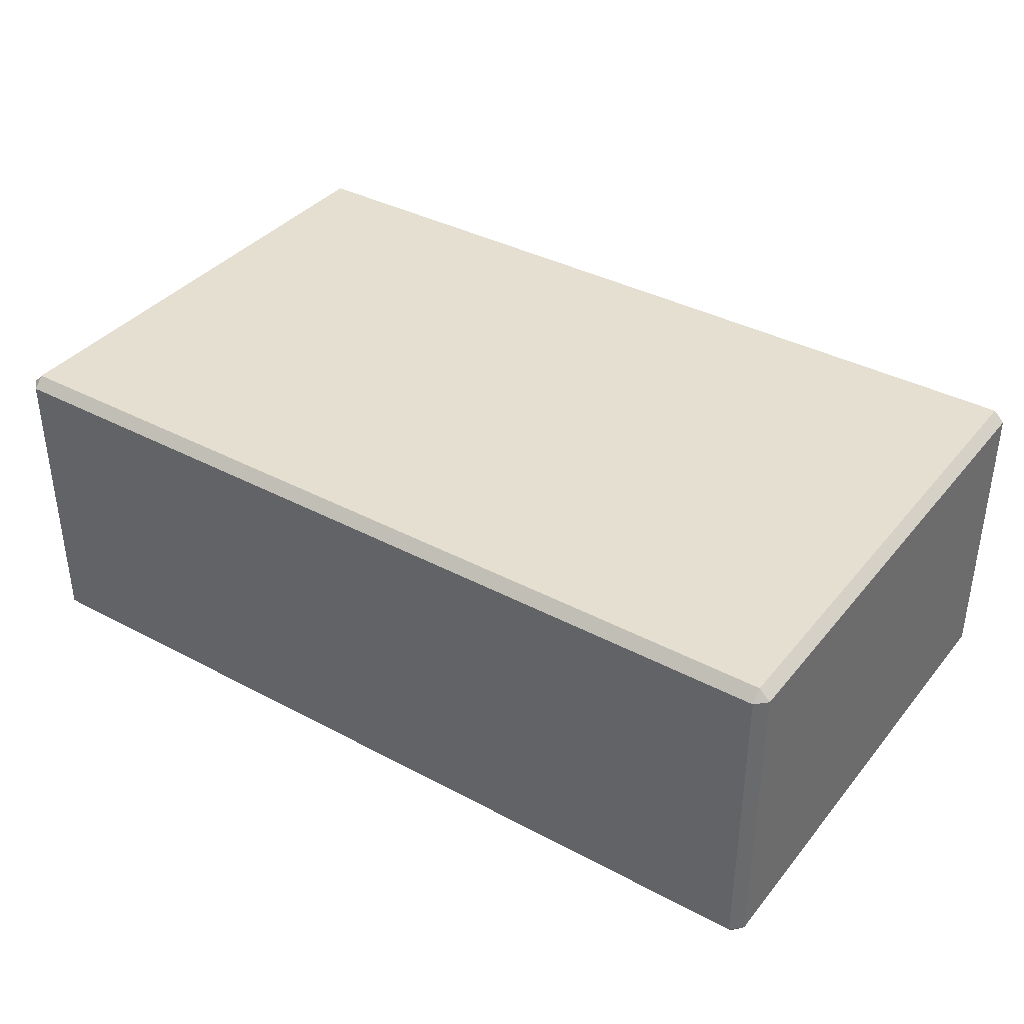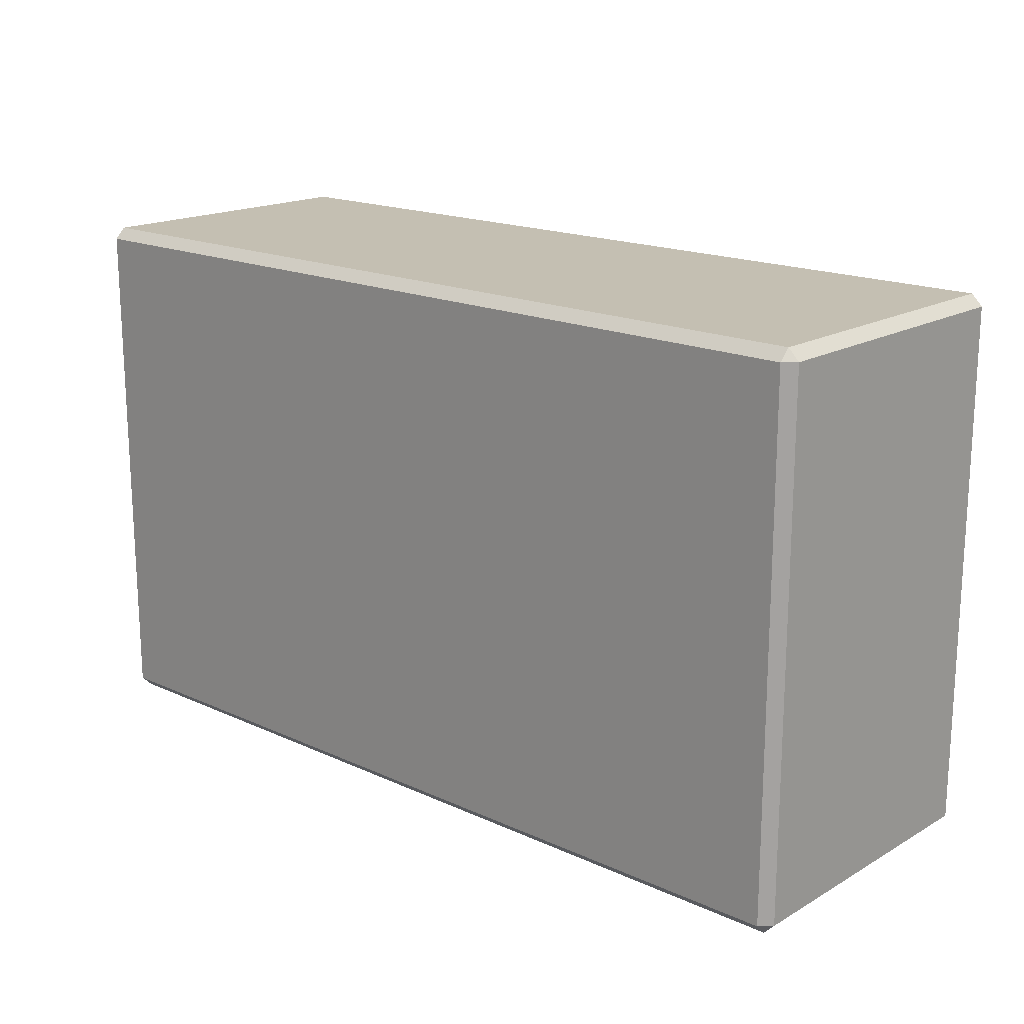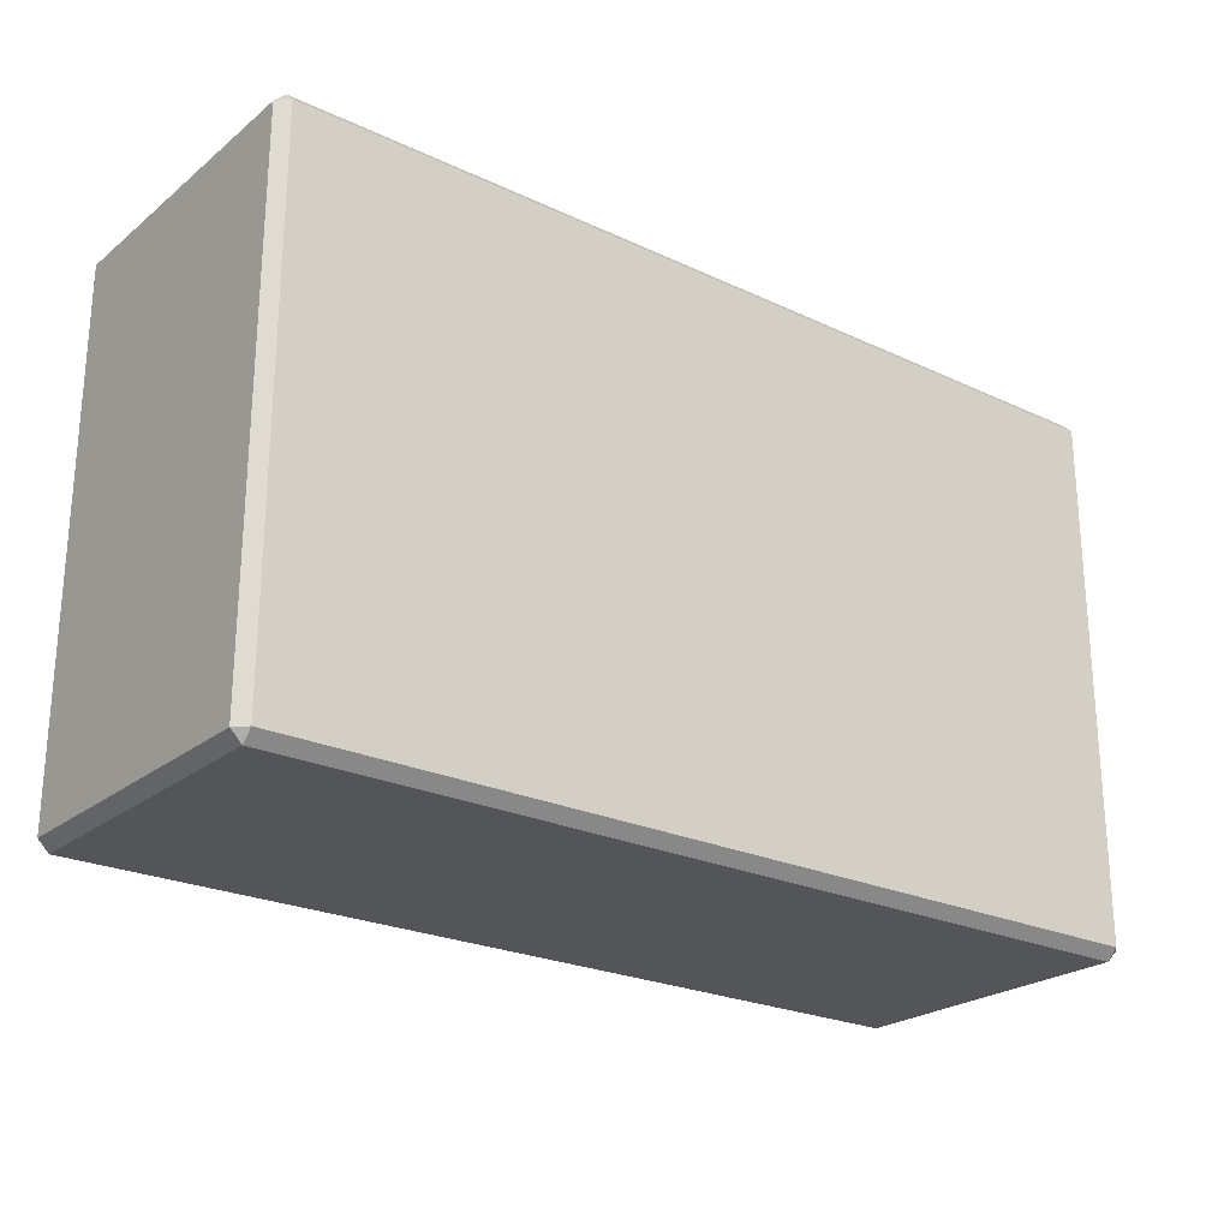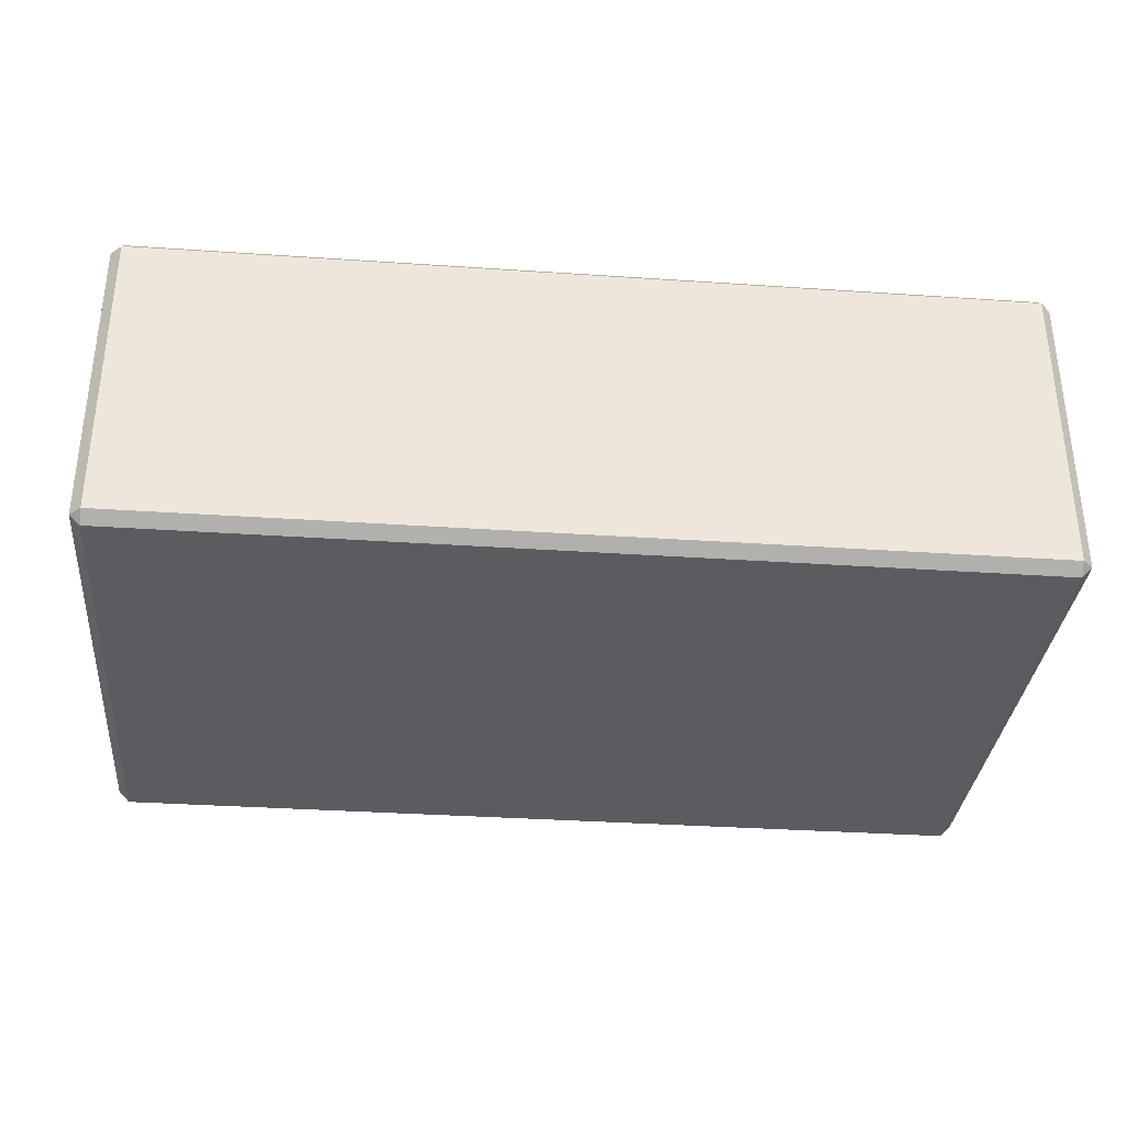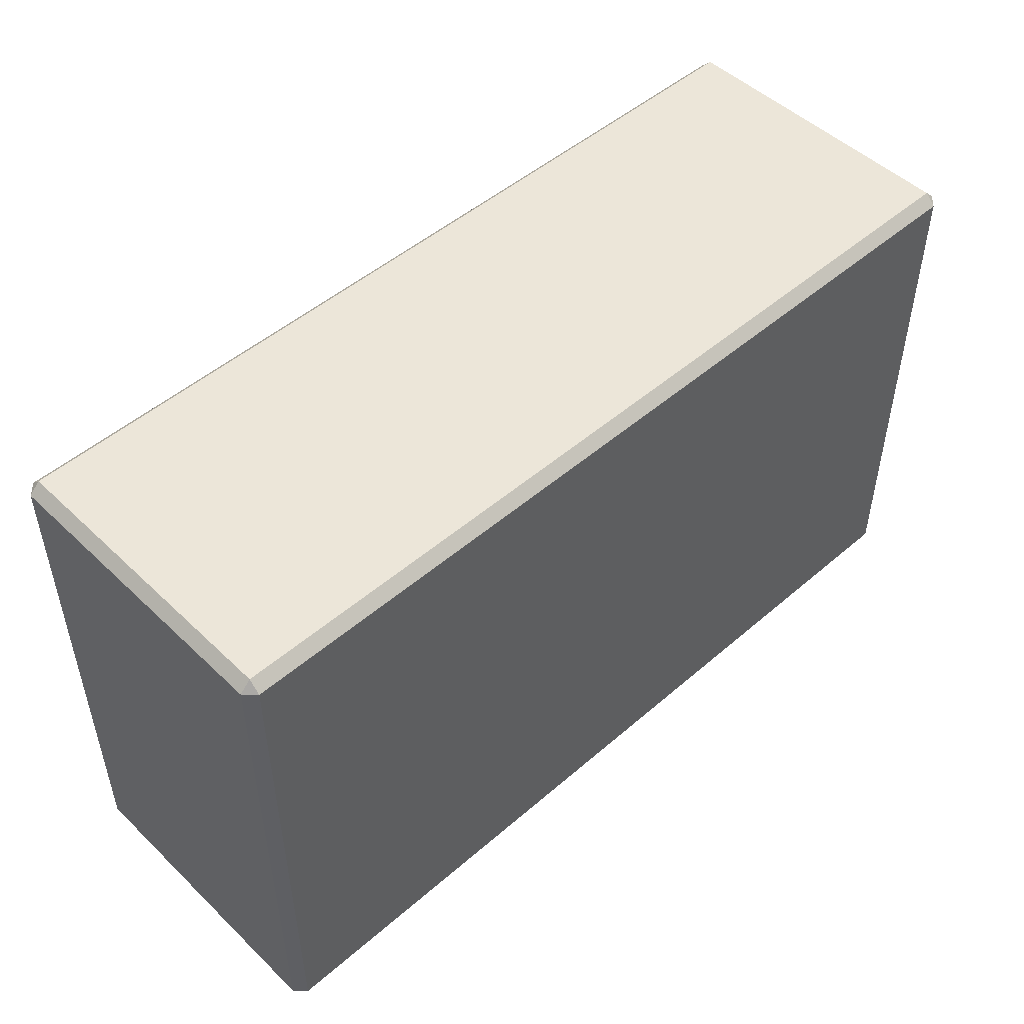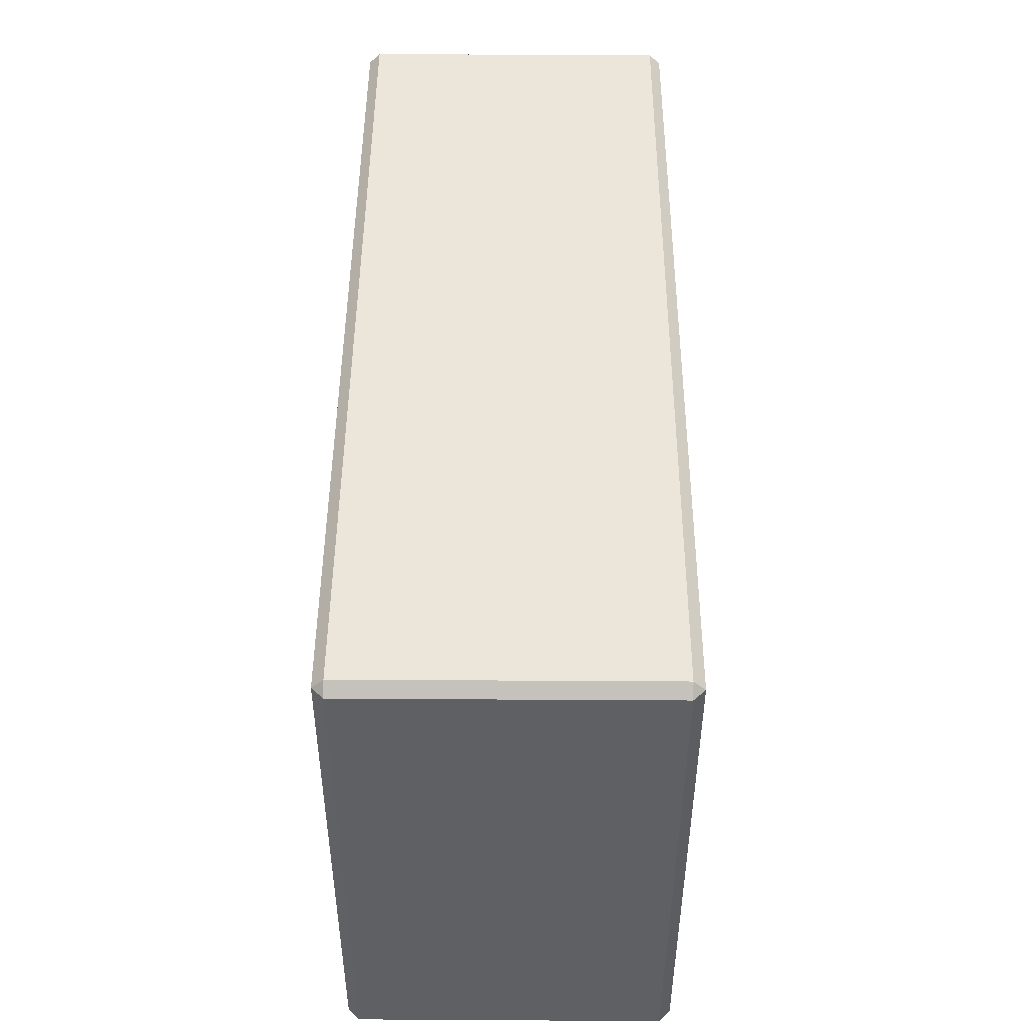
<metadata>
{"format":"obj","ext":"obj","renderer":"f3d","projection":"perspective","resolution":1024,"background":"white","views":[{"elev":37.5,"azim":34.3,"up":"+Z"},{"elev":17.6,"azim":41.9,"up":"+Y"},{"elev":-24.0,"azim":-37.8,"up":"+Y"},{"elev":-33.6,"azim":-5.3,"up":"+Z"},{"elev":49.5,"azim":136.4,"up":"+Y"},{"elev":46.9,"azim":90.4,"up":"+Y"}]}
</metadata>
<code>
o MeshOttoman_203_0_GeomSubset_1
v -0.3545 -0.2565 0.02732
v -0.3559 -0.2408 0.007387
v -0.1422 -0.2407 0.006708
v -0.1416 -0.2569 0.02718
v 0.1416 -0.2569 0.02708
v 0.1422 -0.2407 0.00661
v 0.3545 -0.2408 0.007142
v 0.353 -0.2565 0.02707
v 0.1422 -0.133 0.005987
v -0.1422 -0.133 0.006085
v -0.4249 -0.2435 0.02734
v -0.427 -0.1378 0.02728
v -0.3562 -0.1331 0.006782
v -0.3562 0 0.006782
v -0.427 0 0.02728
v -0.1422 0 0.006085
v 0.1422 0 0.005987
v 0.3547 -0.1331 0.006536
v 0.4247 -0.2435 0.02705
v 0.4269 -0.1378 0.02698
v 0.4269 0 0.02698
v 0.3547 0 0.006536
v 0.142 0 0.1441
v -0.1418 0 0.1442
v -0.1418 -0.133 0.1436
v 0.142 -0.133 0.1435
v 0.142 -0.2379 0.1534
v 0.3449 -0.133 0.1558
v 0.3447 -0.2379 0.1558
v 0.142 -0.2497 0.1491
v 0.3471 -0.2493 0.1494
v 0.4141 -0.133 0.1496
v 0.4122 -0.2385 0.1495
v -0.1418 -0.2379 0.1535
v 0.4131 0 0.1496
v 0.3448 0 0.1556
v -0.3461 -0.2379 0.156
v -0.1419 -0.2497 0.1492
v -0.3485 -0.2493 0.1496
v -0.3462 -0.133 0.156
v -0.4141 -0.133 0.1499
v -0.4132 0 0.1498
v -0.3462 0 0.1558
v -0.4122 -0.2385 0.1498
v 0.4199 -0.1331 0.1432
v 0.4179 -0.2393 0.1432
v 0.4189 0 0.1432
v 0.1411 -0.2603 0.08308
v 0.1417 -0.2573 0.1371
v -0.1415 -0.2573 0.1372
v -0.141 -0.2603 0.08318
v -0.3532 -0.2599 0.08325
v -0.3546 -0.2569 0.1372
v -0.4253 -0.2462 0.08328
v -0.4268 -0.2435 0.1373
v 0.3532 -0.2569 0.137
v 0.3518 -0.2599 0.08301
v -0.3541 -0.2546 0.1432
v -0.1418 -0.255 0.1431
v 0.4268 -0.2435 0.137
v 0.4252 -0.2462 0.08298
v -0.4253 -0.2418 0.1433
v -0.3535 -0.2524 0.1492
v -0.4237 -0.24 0.1493
v -0.142 -0.2528 0.149
v 0.1419 -0.255 0.143
v 0.1422 -0.2528 0.1489
v 0.3522 -0.2524 0.149
v 0.3527 -0.2546 0.143
v 0.4236 -0.24 0.149
v 0.4252 -0.2418 0.143
v -0.429 -0.1378 0.1373
v -0.4275 -0.1423 0.08328
v -0.4289 0 0.1373
v -0.4275 0 0.08328
v -0.4269 0 0.1433
v -0.4274 -0.1355 0.1433
v -0.4248 0 0.1493
v -0.4258 -0.1331 0.1493
v 0.3497 -0.2509 0.1431
v 0.1421 -0.2512 0.1429
v -0.142 -0.2512 0.143
v -0.351 -0.2509 0.1434
v -0.4179 -0.2393 0.1435
v 0.4274 -0.1423 0.08298
v 0.429 -0.1378 0.137
v 0.4274 -0.1355 0.143
v 0.4289 0 0.137
v 0.4269 0 0.143
v 0.4274 0 0.08298
v 0.4258 -0.1331 0.149
v 0.4248 0 0.149
v -0.42 -0.1331 0.1435
v -0.419 0 0.1435
v -0.3545 0.2565 0.02732
v -0.1416 0.2569 0.02718
v -0.1422 0.2407 0.006708
v -0.3559 0.2408 0.007388
v 0.1416 0.2569 0.02708
v 0.1422 0.2407 0.00661
v 0.3545 0.2408 0.007142
v 0.353 0.2565 0.02707
v 0.1422 0.133 0.005987
v -0.1422 0.133 0.006085
v -0.4249 0.2435 0.02734
v -0.427 0.1378 0.02728
v -0.3562 0.1331 0.006782
v 0.3547 0.1331 0.006536
v 0.4247 0.2435 0.02705
v 0.4269 0.1378 0.02698
v 0.142 0.133 0.1435
v -0.1418 0.133 0.1436
v 0.142 0.2379 0.1534
v 0.3449 0.133 0.1558
v 0.3447 0.2379 0.1558
v 0.142 0.2497 0.1491
v 0.3471 0.2493 0.1494
v 0.4141 0.133 0.1496
v 0.4122 0.2385 0.1495
v -0.1418 0.2379 0.1535
v -0.3461 0.2379 0.156
v -0.1419 0.2497 0.1492
v -0.3485 0.2493 0.1496
v -0.3462 0.133 0.156
v -0.4141 0.133 0.1499
v -0.4122 0.2385 0.1498
v 0.4199 0.1331 0.1432
v 0.4179 0.2393 0.1432
v 0.1411 0.2603 0.08308
v -0.141 0.2603 0.08318
v -0.1415 0.2573 0.1372
v 0.1417 0.2573 0.1371
v -0.3532 0.2599 0.08325
v -0.3546 0.2569 0.1372
v -0.4253 0.2462 0.08328
v -0.4268 0.2435 0.1373
v 0.3532 0.2569 0.137
v 0.3518 0.2599 0.08301
v -0.3541 0.2546 0.1432
v -0.1418 0.255 0.1431
v 0.4268 0.2435 0.137
v 0.4252 0.2462 0.08298
v 0.1419 0.255 0.143
v -0.4253 0.2418 0.1433
v -0.3535 0.2524 0.1492
v -0.4237 0.24 0.1493
v -0.142 0.2528 0.149
v 0.1422 0.2528 0.1489
v 0.3522 0.2524 0.149
v 0.3527 0.2546 0.143
v 0.4236 0.24 0.149
v 0.4252 0.2418 0.143
v -0.429 0.1378 0.1373
v -0.4275 0.1423 0.08328
v -0.4274 0.1355 0.1433
v -0.4258 0.1331 0.1493
v 0.3497 0.2509 0.1431
v 0.1421 0.2512 0.1429
v -0.142 0.2512 0.143
v -0.351 0.2509 0.1434
v -0.4179 0.2393 0.1435
v 0.4274 0.1423 0.08298
v 0.429 0.1378 0.137
v 0.4274 0.1355 0.143
v 0.4258 0.1331 0.149
v -0.42 0.1331 0.1435
v 0.4046 0.2503 -0.2498
v -0.4068 0.2503 -0.2495
v -0.4067 0.2503 0.02632
v 0.4047 0.2503 0.02603
v -0.4068 0.2403 -0.2596
v 0.4046 0.2403 -0.2599
v 0.4046 -0.239 -0.2599
v -0.4068 -0.239 -0.2596
v -0.4067 -0.239 0.03637
v 0.4047 -0.239 0.03609
v 0.4047 0.2403 0.03609
v -0.4067 0.2403 0.03637
v 0.4147 -0.239 -0.2498
v 0.4147 0.2403 -0.2498
v 0.4148 0.2403 0.02603
v 0.4148 -0.239 0.02603
v -0.4068 -0.249 -0.2495
v 0.4046 -0.249 -0.2498
v 0.4047 -0.249 0.02603
v -0.4067 -0.249 0.02632
v -0.4168 -0.239 0.02632
v -0.4168 -0.239 -0.2495
v -0.4168 0.2403 0.02632
v -0.4168 0.2403 -0.2495
f 167 169 168
f 167 170 169
f 171 173 172
f 171 174 173
f 175 177 176
f 175 178 177
f 179 181 180
f 179 182 181
f 183 185 184
f 183 186 185
f 186 187 175
f 174 188 183
f 176 182 185
f 179 173 184
f 189 169 178
f 171 168 190
f 181 177 170
f 180 167 172
f 176 181 182
f 176 177 181
f 182 184 185
f 182 179 184
f 173 183 184
f 173 174 183
f 186 188 187
f 186 183 188
f 178 187 189
f 178 175 187
f 177 169 170
f 177 178 169
f 180 170 167
f 180 181 170
f 171 167 168
f 171 172 167
f 189 168 169
f 189 190 168
f 174 190 188
f 174 171 190
f 172 179 180
f 172 173 179
f 175 185 186
f 175 176 185
f 190 187 188
f 190 189 187

</code>
